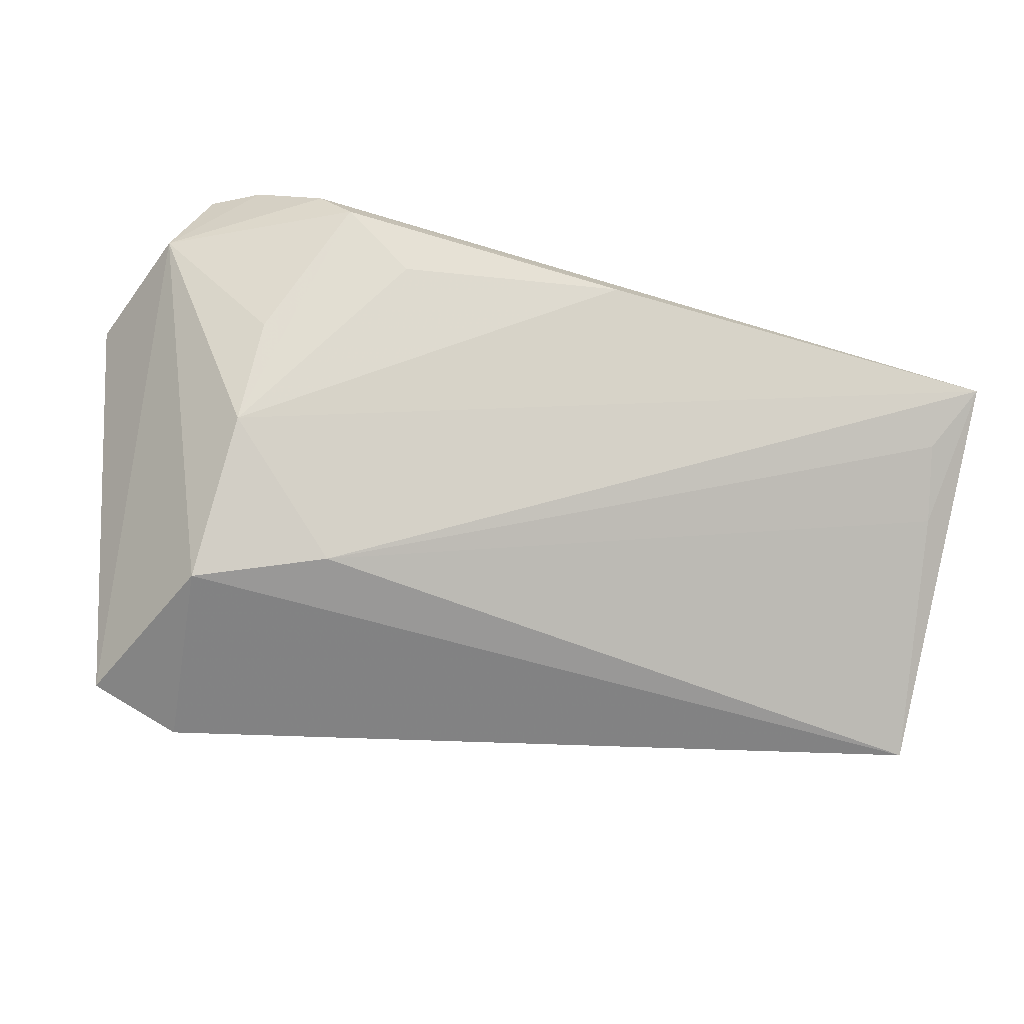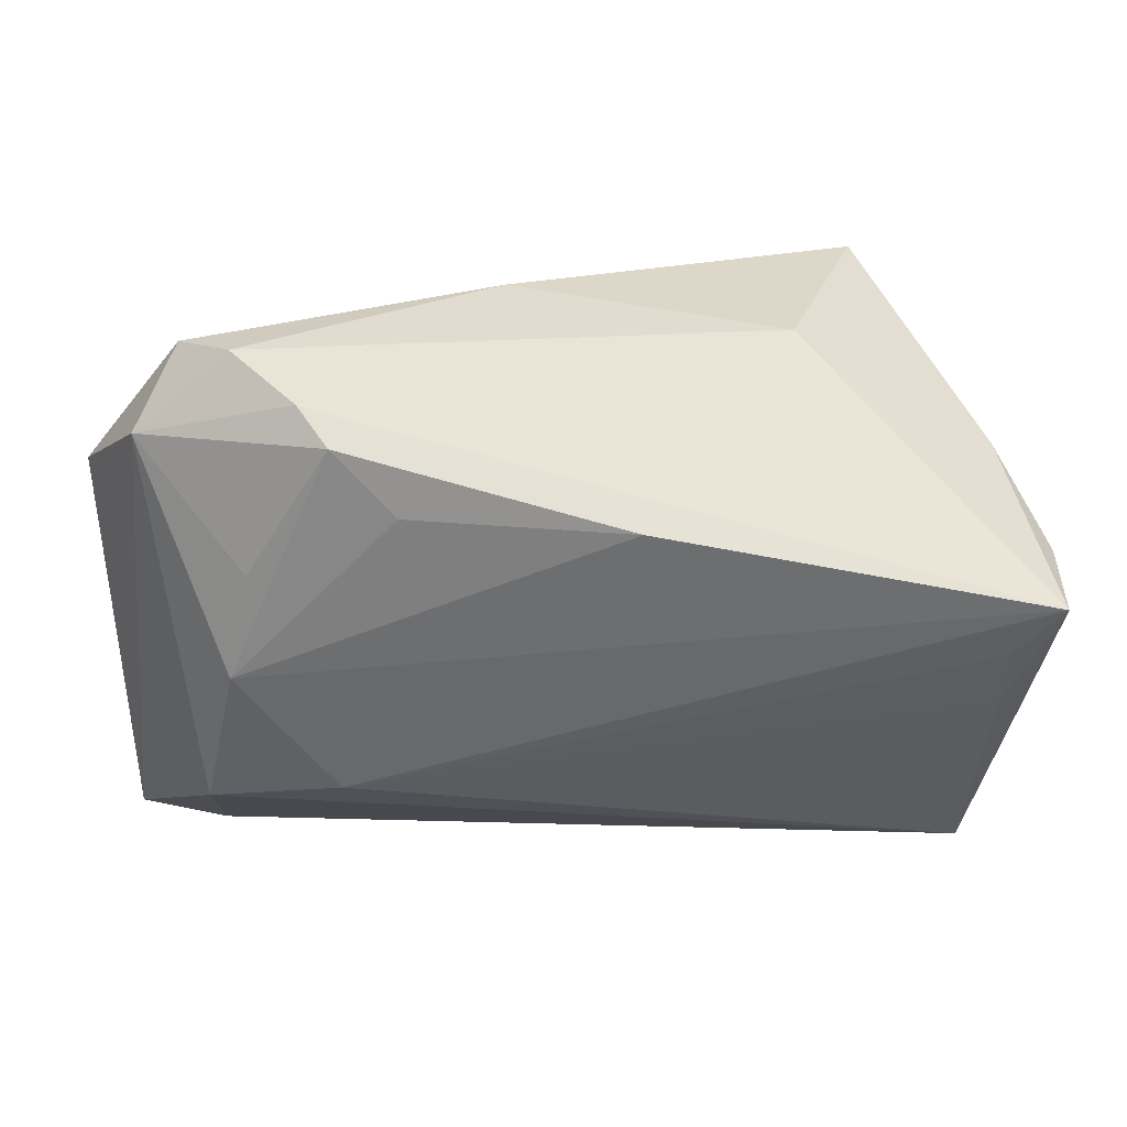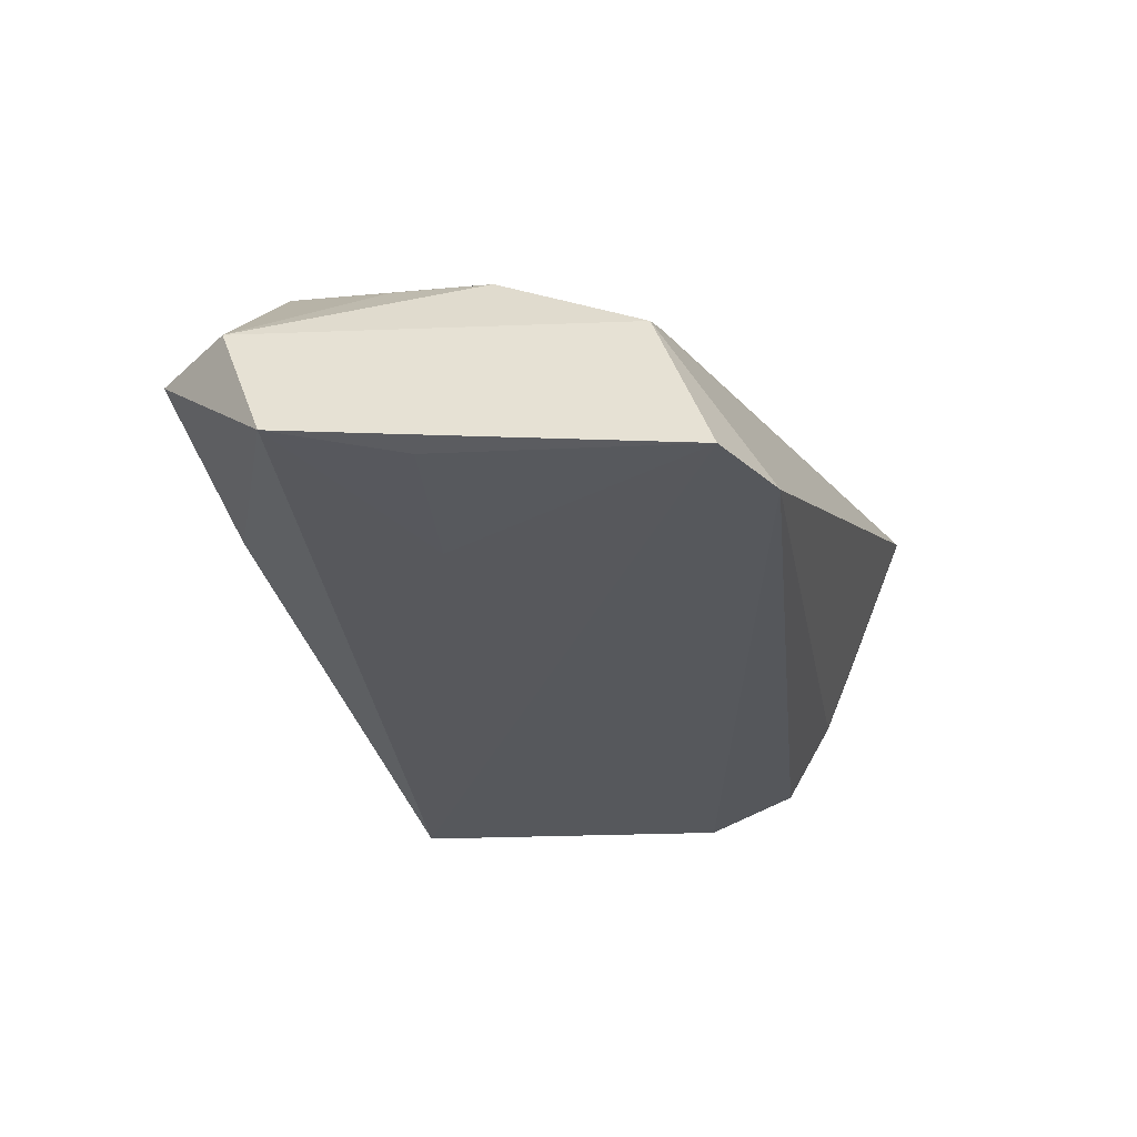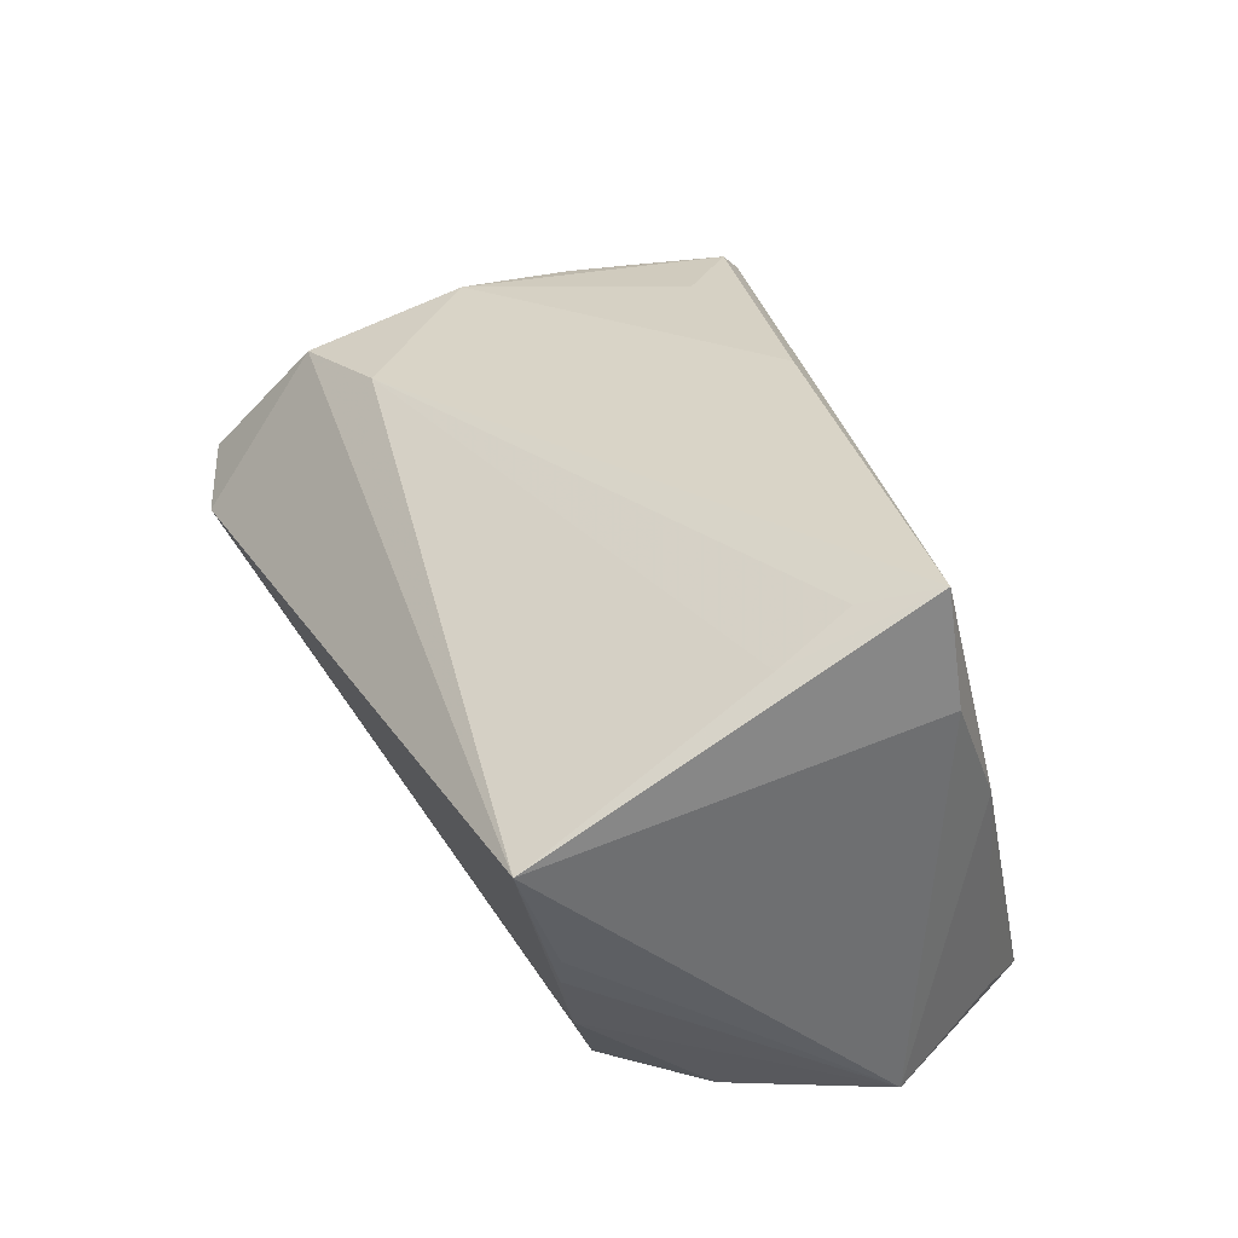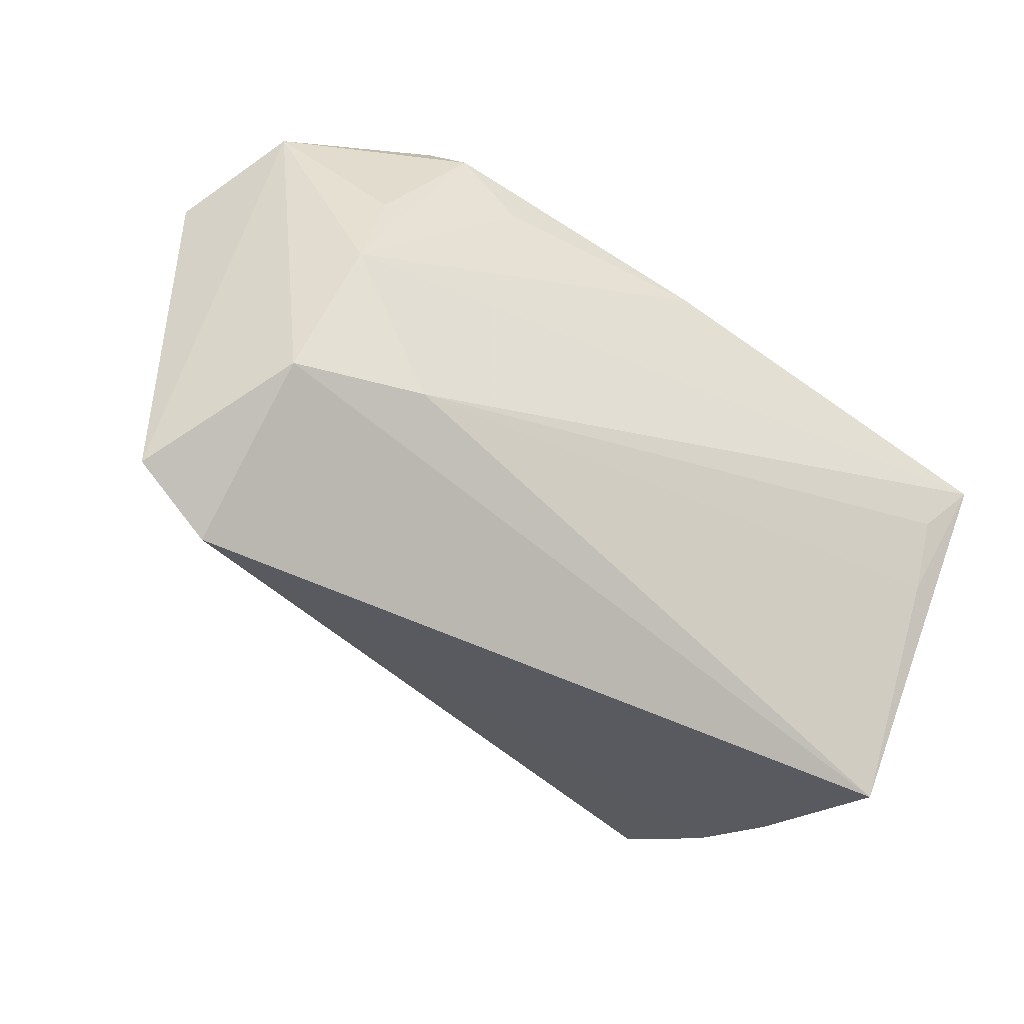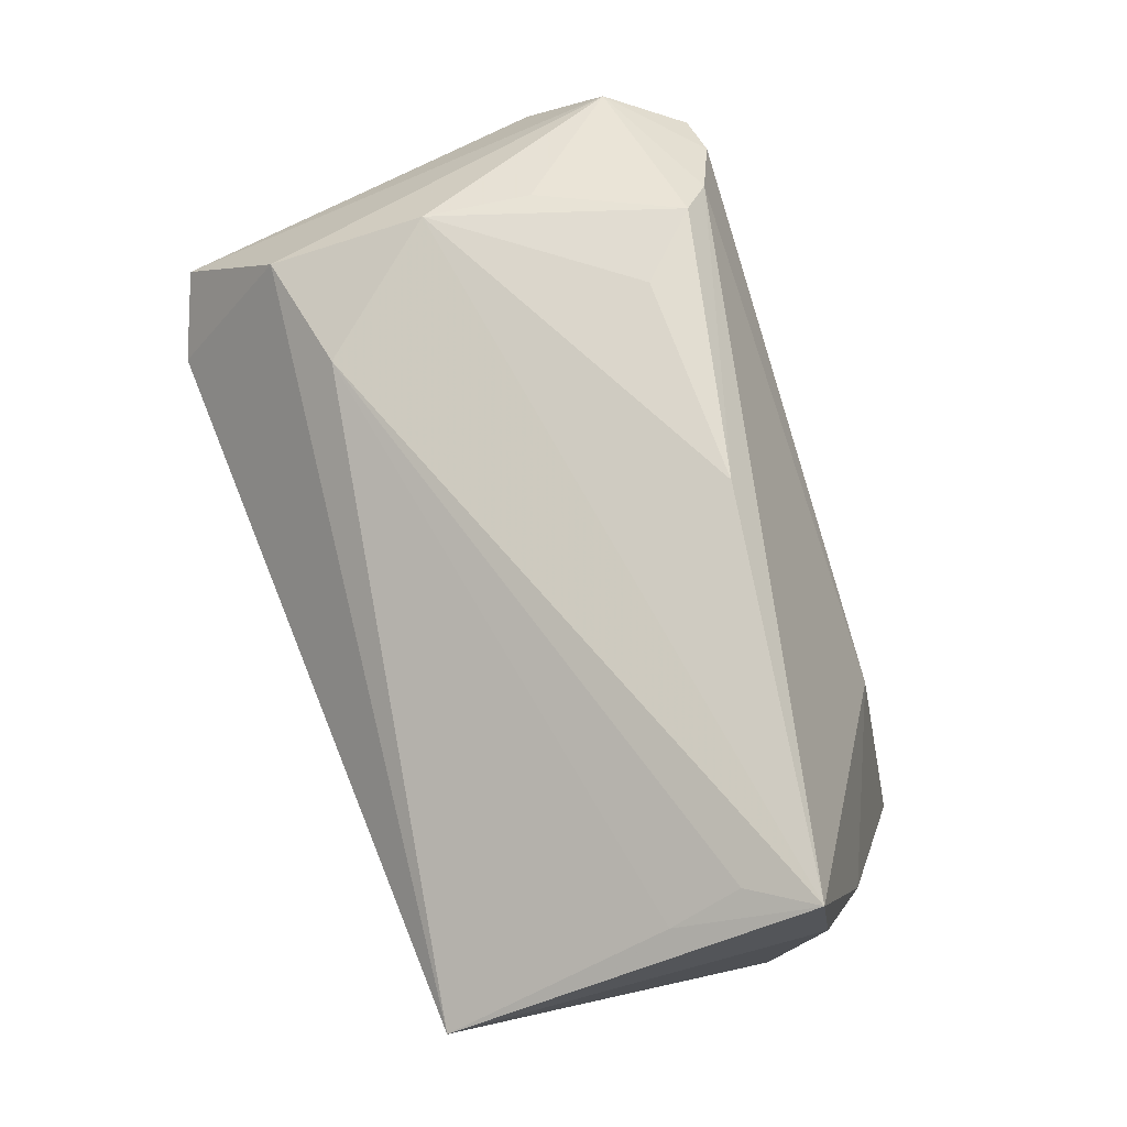
<metadata>
{"format":"obj","ext":"obj","renderer":"f3d","projection":"perspective","resolution":1024,"background":"white","views":[{"elev":-24.5,"azim":-10.8,"up":"+Y"},{"elev":23.6,"azim":-2.4,"up":"+Y"},{"elev":-8.3,"azim":-74.5,"up":"+Z"},{"elev":31.8,"azim":64.4,"up":"+Z"},{"elev":-50.5,"azim":-33.0,"up":"+Y"},{"elev":72.6,"azim":67.8,"up":"+Z"}]}
</metadata>
<code>
v 0.03267 0.03058 -0.03601
v -0.03437 -0.01971 0.01932
v 0.04365 -0.008919 0.02124
v -0.04194 0.003894 -0.006505
v -0.04643 -0.003191 0.02281
v -0.05056 -0.02201 0.0163
v 0.04992 0.008078 0.01568
v -0.02641 0.01799 0.02691
v -0.04511 0.03413 0.01568
v 0.04335 -0.0359 0.005675
v -0.06377 0.01717 0.003963
v -0.05647 0.02469 0.01646
v 0.04137 -0.03028 -0.007813
v 0.0431 -0.0004528 0.02602
v -0.03739 0.03001 0.02265
v 0.02134 0.02871 -0.005839
v 0.04865 0.006594 0.02919
v 0.03823 0.02333 -0.03261
v 0.0005596 0.01662 0.02919
v -0.06116 -0.03136 0.0004625
v -0.05101 -0.03587 -0.002713
v -0.04388 0.00992 0.02342
v -0.03618 0.03055 -0.003348
v 0.03613 -0.02665 -0.02107
v 0.04531 0.01588 0.0007243
v -0.01372 0.03413 -0.008295
v -0.03383 0.02612 0.02624
v 0.03082 -0.02215 -0.03082
v 0.03985 -0.02974 -0.0117
v 0.04629 0.007083 -0.03486
v 0.03656 -0.01011 -0.03534
v -0.05106 0.03413 0.01221
v -0.06016 0.001057 0.001238
f 6 21 10
f 11 1 4
f 30 10 13
f 10 21 24
f 21 28 24
f 21 6 20
f 20 4 1
f 2 6 10
f 30 25 7
f 7 25 17
f 7 10 30
f 7 17 10
f 30 1 18
f 18 25 30
f 1 25 18
f 23 1 11
f 17 25 16
f 16 25 1
f 29 13 10
f 10 24 29
f 30 13 29
f 29 24 30
f 30 24 31
f 31 24 28
f 31 1 30
f 31 28 21
f 21 20 31
f 31 20 1
f 11 4 33
f 33 20 11
f 4 20 33
f 17 2 14
f 26 16 1
f 9 16 26
f 1 23 26
f 11 20 12
f 12 20 6
f 6 2 5
f 5 12 6
f 5 2 17
f 10 17 3
f 17 14 3
f 3 2 10
f 3 14 2
f 11 12 32
f 32 12 9
f 32 23 11
f 9 26 32
f 32 26 23
f 17 16 15
f 15 16 9
f 9 12 15
f 12 27 15
f 19 5 17
f 17 15 19
f 19 15 27
f 12 5 22
f 22 27 12
f 5 27 22
f 8 27 5
f 5 19 8
f 8 19 27

</code>
